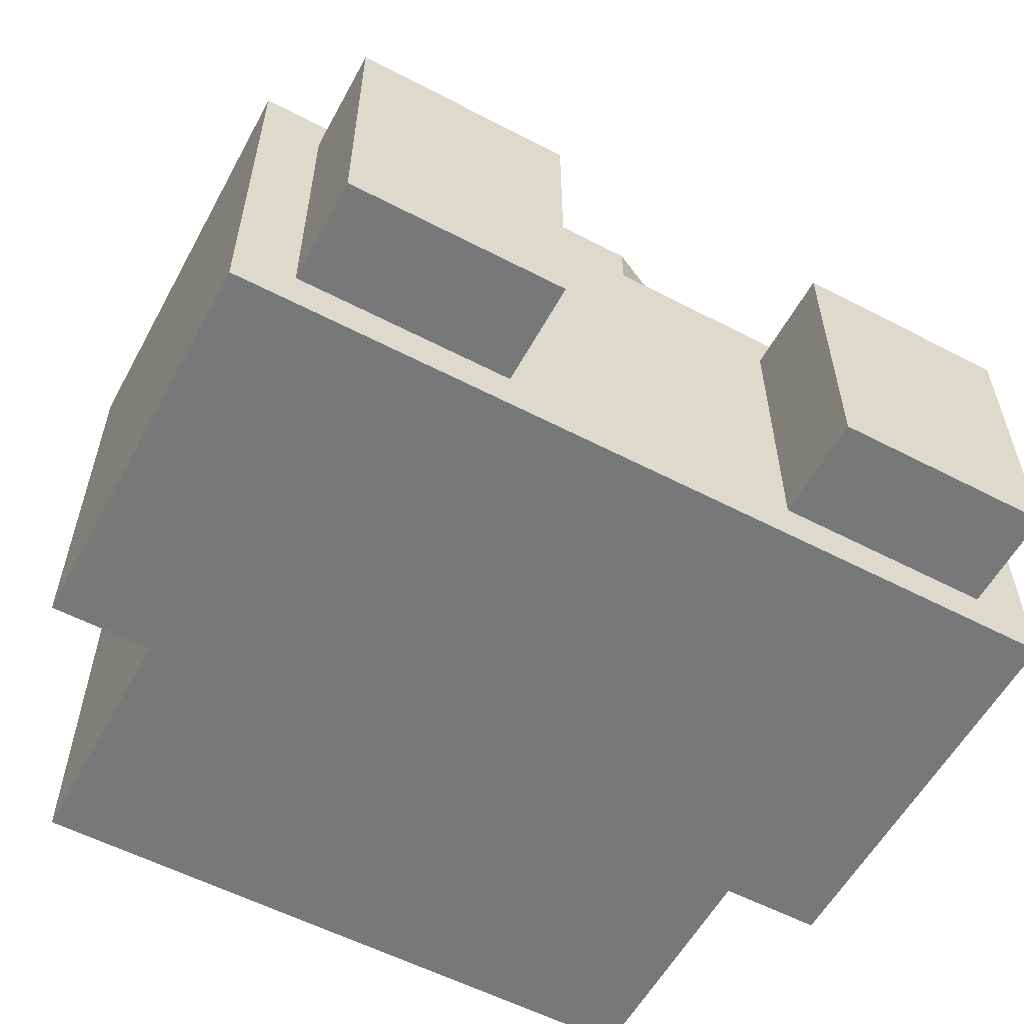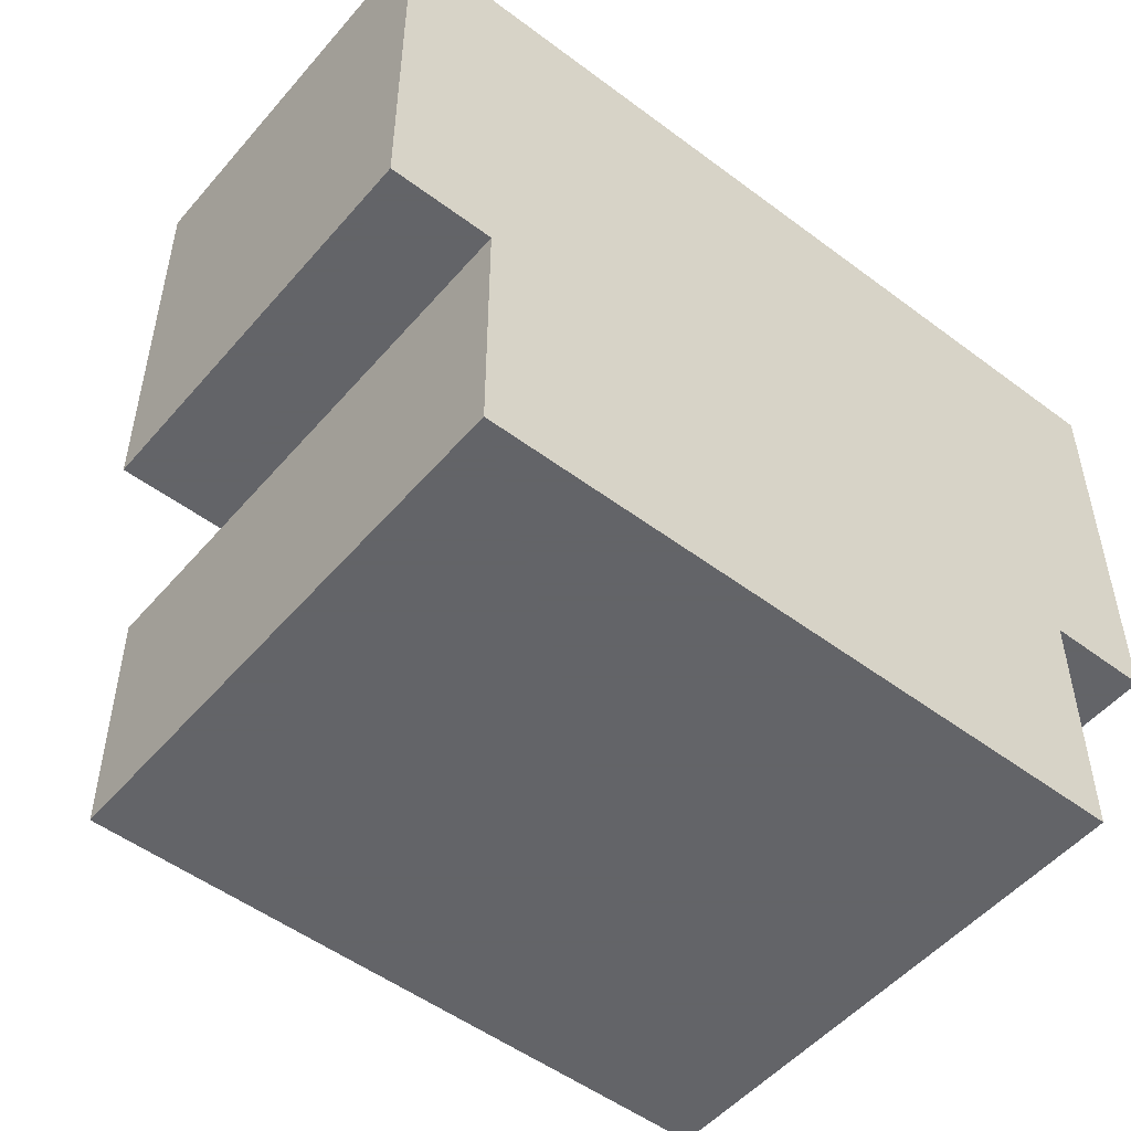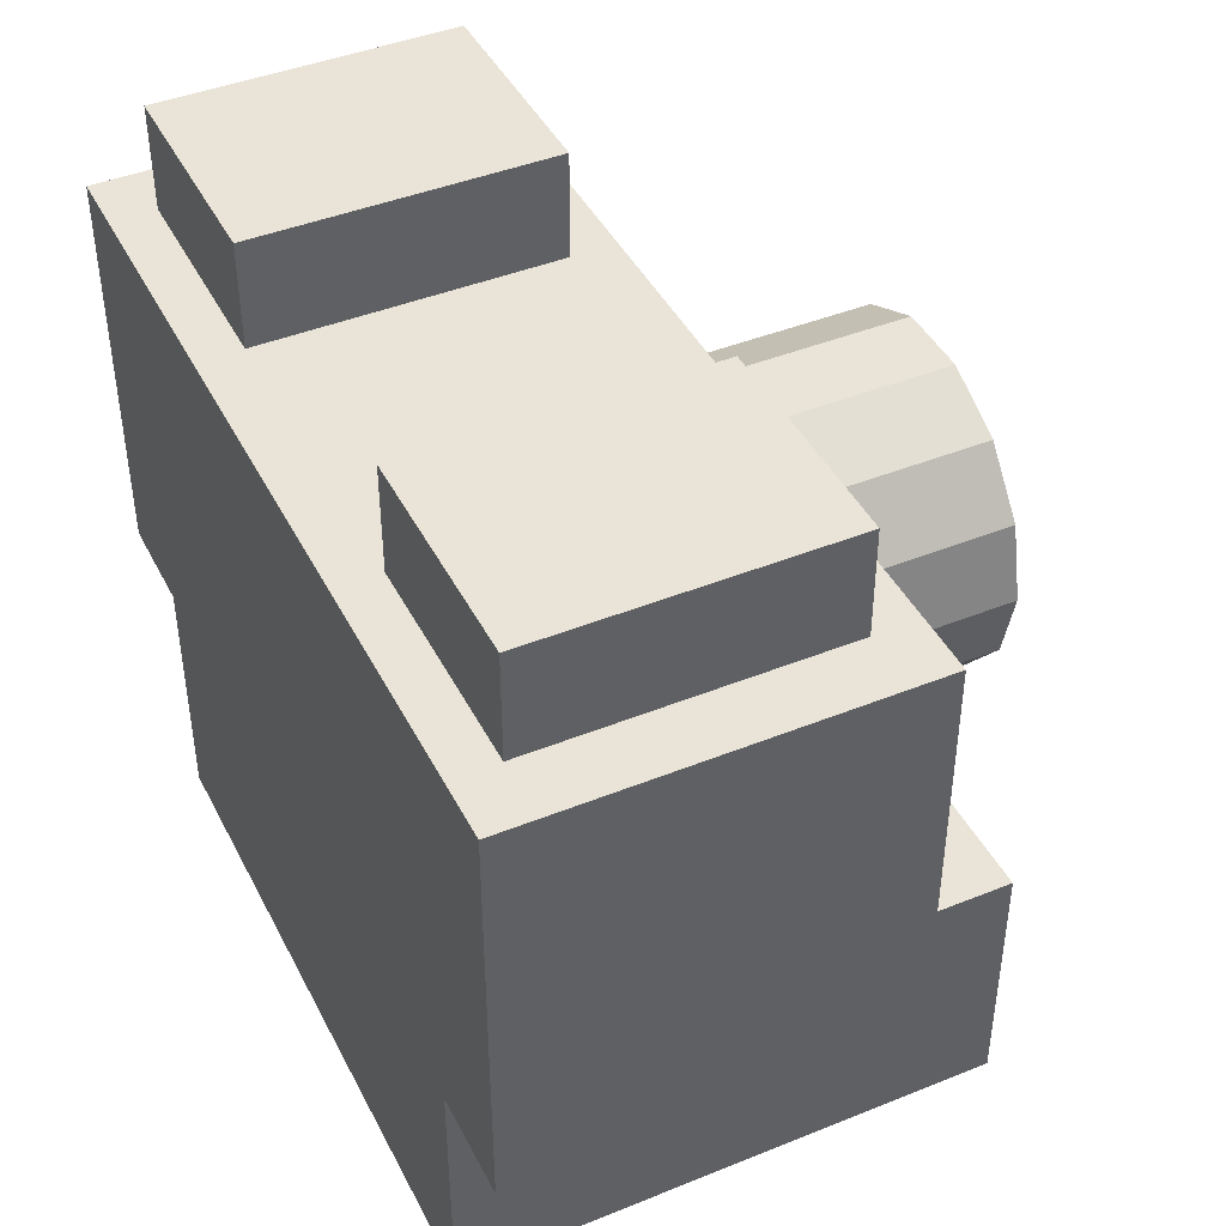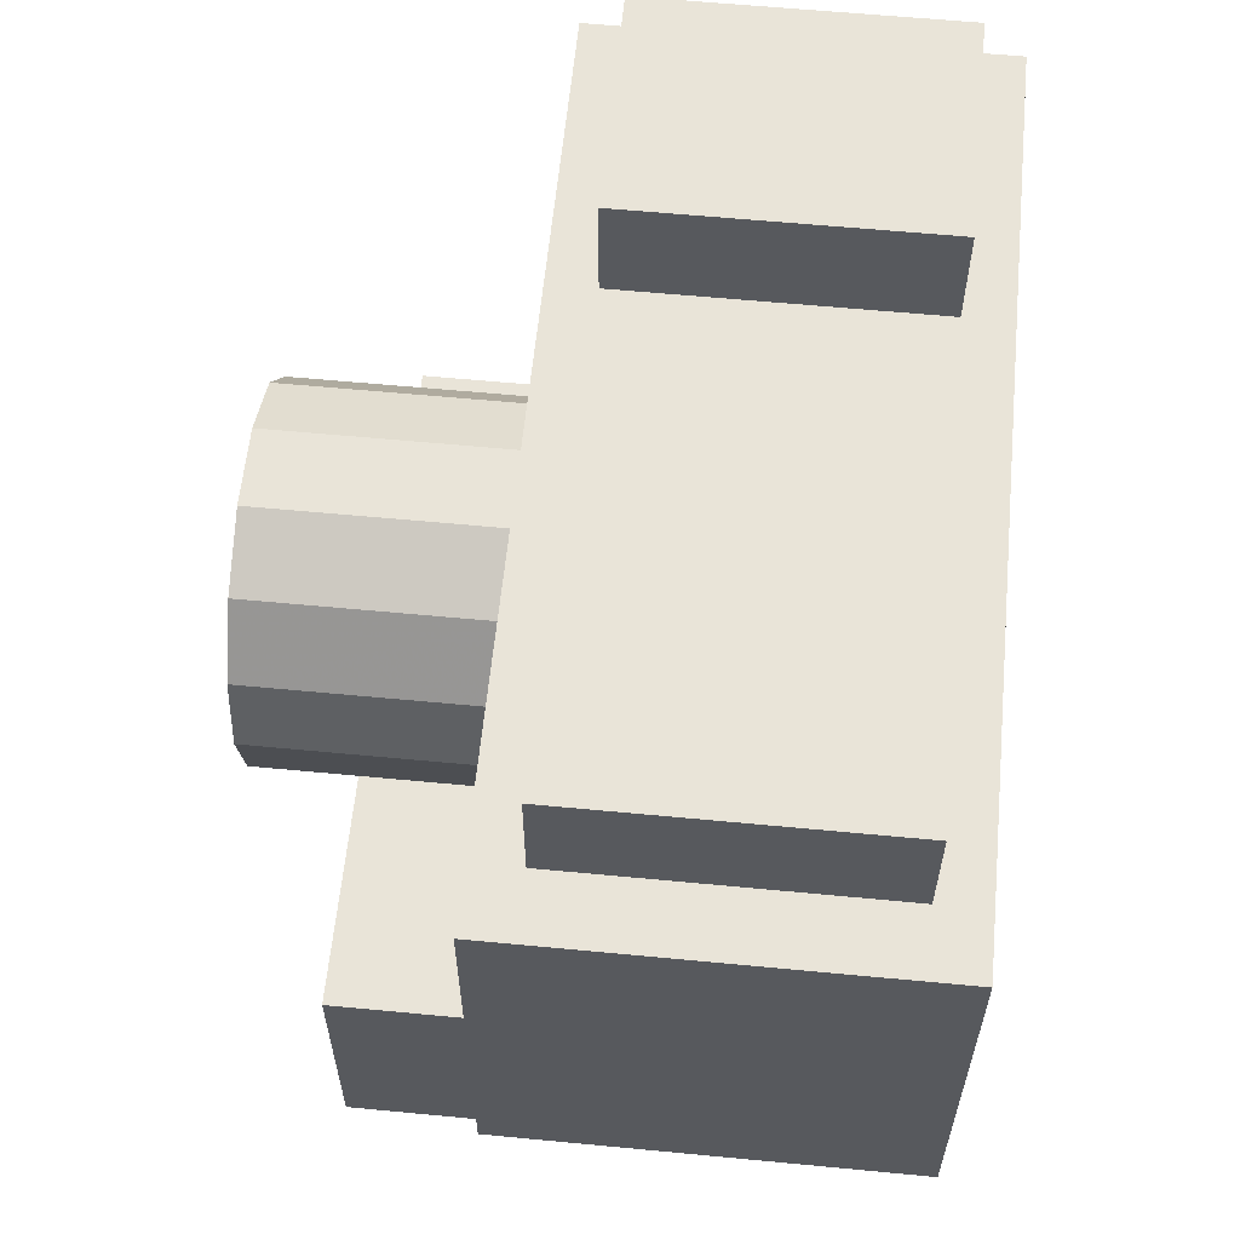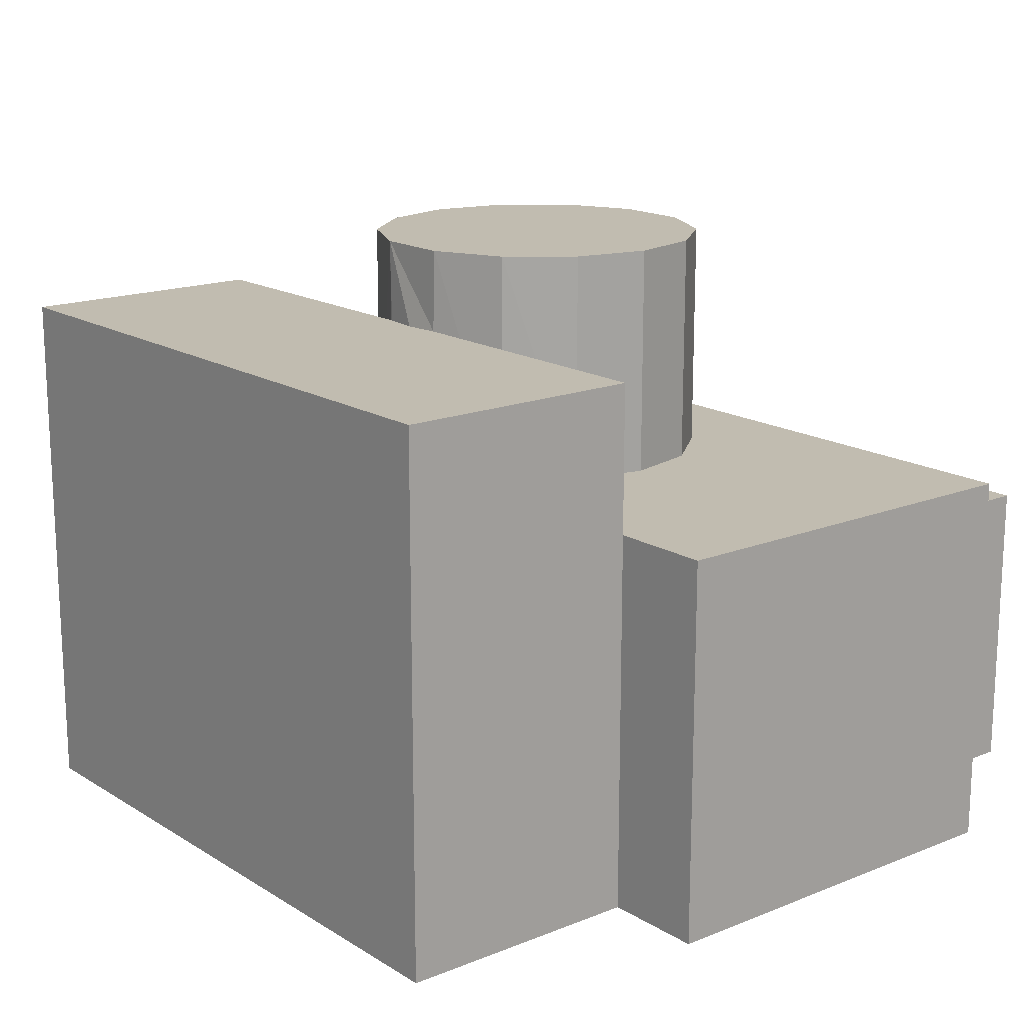
<metadata>
{"format":"obj","ext":"obj","renderer":"f3d","projection":"perspective","resolution":1024,"background":"white","views":[{"elev":-57.3,"azim":-28.4,"up":"+Y"},{"elev":-51.3,"azim":-39.2,"up":"+Z"},{"elev":43.1,"azim":64.4,"up":"+Z"},{"elev":60.2,"azim":-84.4,"up":"+Z"},{"elev":16.5,"azim":-129.1,"up":"+Y"}]}
</metadata>
<code>
v 0.114 0.027 -0.044
v 0.114 -0.075 -0.044
v 0.087 -0.075 -0.044
v -0.114 -0.075 0.064
v 0.087 -0.075 -0.044
v 0.114 -0.075 -0.044
v 0.087 0.027 -0.044
v 0.114 0.027 -0.044
v 0.087 -0.075 -0.044
v 0.087 0.066 -0.11
v 0.087 0.027 -0.044
v 0.087 -0.075 -0.044
v 0.087 -0.075 -0.11
v 0.087 -0.075 -0.044
v -0.114 -0.075 0.064
v 0.087 0.066 -0.11
v 0.087 -0.075 -0.044
v 0.087 -0.075 -0.11
v 0.114 -0.075 -0.044
v 0.114 0.027 -0.044
v 0.114 0.027 0.064
v 0.114 -0.075 0.064
v 0.114 -0.075 -0.044
v 0.114 0.027 0.064
v -0.114 -0.075 0.064
v 0.114 -0.075 -0.044
v 0.114 -0.075 0.064
v 0.114 0.027 0.064
v 0.114 0.027 -0.044
v 0.087 0.027 -0.044
v 0.045 0.027 0
v 0.114 0.027 0.064
v 0.087 0.027 -0.044
v 0.04045 0.027 -0.01971
v 0.045 0.027 0
v 0.087 0.027 -0.044
v 0.02774 0.027 -0.03543
v 0.04045 0.027 -0.01971
v 0.087 0.027 -0.044
v 0.009434 0.027 -0.044
v 0.02774 0.027 -0.03543
v 0.087 0.027 -0.044
v 0.009434 0.066 -0.044
v 0.009434 0.027 -0.044
v 0.087 0.027 -0.044
v 0.087 0.066 -0.044
v 0.009434 0.066 -0.044
v 0.087 0.027 -0.044
v 0.087 0.066 -0.11
v 0.087 0.066 -0.044
v 0.087 0.027 -0.044
v -0.114 -0.075 -0.044
v -0.087 0.027 -0.044
v -0.087 -0.075 -0.044
v -0.087 -0.075 -0.11
v -0.087 -0.075 -0.044
v -0.087 0.027 -0.044
v -0.114 -0.075 0.064
v -0.114 -0.075 -0.044
v -0.087 -0.075 -0.044
v 0.087 -0.075 -0.11
v -0.114 -0.075 0.064
v -0.087 -0.075 -0.044
v -0.087 -0.075 -0.11
v 0.087 -0.075 -0.11
v -0.087 -0.075 -0.044
v -0.114 -0.075 -0.044
v -0.114 0.027 -0.044
v -0.087 0.027 -0.044
v -0.04054 0.027 0.01953
v -0.087 0.027 -0.044
v -0.114 0.027 -0.044
v -0.087 0.066 -0.044
v -0.087 -0.075 -0.11
v -0.087 0.027 -0.044
v -0.02774 0.027 -0.03543
v -0.009434 0.027 -0.044
v -0.087 0.027 -0.044
v -0.087 0.066 -0.044
v -0.087 0.027 -0.044
v -0.009434 0.027 -0.044
v -0.04045 0.027 -0.01971
v -0.02774 0.027 -0.03543
v -0.087 0.027 -0.044
v -0.045 0.027 -0
v -0.04045 0.027 -0.01971
v -0.087 0.027 -0.044
v -0.04054 0.027 0.01953
v -0.045 0.027 -0
v -0.087 0.027 -0.044
v -0.114 -0.075 0.064
v -0.114 0.027 -0.044
v -0.114 -0.075 -0.044
v -0.114 -0.075 0.064
v -0.114 0.027 0.064
v -0.114 0.027 -0.044
v -0.02806 0.027 0.03518
v -0.114 0.027 -0.044
v -0.114 0.027 0.064
v -0.02806 0.027 0.03518
v -0.04054 0.027 0.01953
v -0.114 0.027 -0.044
v 0.098 0.015 0.064
v 0.114 0.027 0.064
v -0.114 0.027 0.064
v -0.01002 0.027 0.04387
v -0.114 0.027 0.064
v 0.114 0.027 0.064
v -0.098 -0.063 0.064
v -0.114 0.027 0.064
v -0.114 -0.075 0.064
v -0.098 0.015 0.064
v -0.114 0.027 0.064
v -0.098 -0.063 0.064
v -0.098 0.015 0.064
v -0.04 0.015 0.064
v -0.114 0.027 0.064
v 0.04 0.015 0.064
v -0.114 0.027 0.064
v -0.04 0.015 0.064
v 0.098 0.015 0.064
v -0.114 0.027 0.064
v 0.04 0.015 0.064
v -0.01002 0.027 0.04387
v -0.02806 0.027 0.03518
v -0.114 0.027 0.064
v 0.098 0.015 0.064
v 0.114 -0.075 0.064
v 0.114 0.027 0.064
v 0.01002 0.027 0.04387
v -0.01002 0.027 0.04387
v 0.114 0.027 0.064
v 0.02806 0.027 0.03518
v 0.01002 0.027 0.04387
v 0.114 0.027 0.064
v 0.04054 0.027 0.01953
v 0.02806 0.027 0.03518
v 0.114 0.027 0.064
v 0.045 0.027 0
v 0.04054 0.027 0.01953
v 0.114 0.027 0.064
v -0.098 -0.063 0.064
v -0.114 -0.075 0.064
v 0.114 -0.075 0.064
v -0.04 -0.063 0.064
v -0.098 -0.063 0.064
v 0.114 -0.075 0.064
v 0.04 -0.063 0.064
v -0.04 -0.063 0.064
v 0.114 -0.075 0.064
v 0.098 -0.063 0.064
v 0.04 -0.063 0.064
v 0.114 -0.075 0.064
v 0.098 0.015 0.064
v 0.098 -0.063 0.064
v 0.114 -0.075 0.064
v -0.098 -0.063 0.092
v -0.098 -0.063 0.064
v -0.04 -0.063 0.064
v -0.098 0.015 0.092
v -0.098 0.015 0.064
v -0.098 -0.063 0.064
v -0.098 0.015 0.092
v -0.098 -0.063 0.064
v -0.098 -0.063 0.092
v 0.04 -0.063 0.064
v -0.04 0.015 0.064
v -0.04 -0.063 0.064
v -0.04 -0.063 0.092
v -0.04 -0.063 0.064
v -0.04 0.015 0.064
v -0.098 -0.063 0.092
v -0.04 -0.063 0.064
v -0.04 -0.063 0.092
v -0.04 0.015 0.092
v -0.04 0.015 0.064
v -0.098 0.015 0.064
v 0.04 -0.063 0.064
v 0.04 0.015 0.064
v -0.04 0.015 0.064
v -0.04 -0.063 0.092
v -0.04 0.015 0.064
v -0.04 0.015 0.092
v -0.098 0.015 0.092
v -0.04 0.015 0.092
v -0.098 0.015 0.064
v 0.04 0.015 0.092
v 0.04 0.015 0.064
v 0.04 -0.063 0.064
v 0.098 0.015 0.092
v 0.098 0.015 0.064
v 0.04 0.015 0.064
v 0.098 0.015 0.092
v 0.04 0.015 0.064
v 0.04 0.015 0.092
v 0.04 -0.063 0.092
v 0.04 -0.063 0.064
v 0.098 -0.063 0.064
v 0.04 -0.063 0.092
v 0.04 0.015 0.092
v 0.04 -0.063 0.064
v 0.098 -0.063 0.092
v 0.098 -0.063 0.064
v 0.098 0.015 0.064
v 0.04 -0.063 0.092
v 0.098 -0.063 0.064
v 0.098 -0.063 0.092
v 0.098 -0.063 0.092
v 0.098 0.015 0.064
v 0.098 0.015 0.092
v 0.087 0.066 -0.11
v 0.087 -0.075 -0.11
v -0.087 -0.075 -0.11
v -0.087 0.066 -0.11
v -0.087 -0.075 -0.11
v -0.087 0.066 -0.044
v -0.087 0.066 -0.11
v 0.087 0.066 -0.11
v -0.087 -0.075 -0.11
v -0.009434 0.066 -0.044
v -0.009434 0.027 -0.044
v -0.02774 0.027 -0.03543
v -0.087 0.066 -0.044
v -0.009434 0.027 -0.044
v -0.009434 0.066 -0.044
v -0.02806 0.088 -0.03518
v -0.02774 0.027 -0.03543
v -0.04045 0.027 -0.01971
v -0.01001 0.088 -0.04387
v -0.02774 0.027 -0.03543
v -0.02806 0.088 -0.03518
v -0.009434 0.066 -0.044
v -0.02774 0.027 -0.03543
v -0.01001 0.088 -0.04387
v -0.04054 0.088 -0.01953
v -0.04045 0.027 -0.01971
v -0.045 0.027 -0
v -0.02806 0.088 -0.03518
v -0.04045 0.027 -0.01971
v -0.04054 0.088 -0.01953
v -0.045 0.088 -0
v -0.045 0.027 -0
v -0.04054 0.027 0.01953
v -0.04054 0.088 -0.01953
v -0.045 0.027 -0
v -0.045 0.088 -0
v -0.04054 0.088 0.01953
v -0.04054 0.027 0.01953
v -0.02806 0.027 0.03518
v -0.045 0.088 -0
v -0.04054 0.027 0.01953
v -0.04054 0.088 0.01953
v -0.02806 0.088 0.03518
v -0.02806 0.027 0.03518
v -0.01002 0.027 0.04387
v -0.04054 0.088 0.01953
v -0.02806 0.027 0.03518
v -0.02806 0.088 0.03518
v -0.01001 0.088 0.04387
v -0.01002 0.027 0.04387
v 0.01002 0.027 0.04387
v -0.02806 0.088 0.03518
v -0.01002 0.027 0.04387
v -0.01001 0.088 0.04387
v 0.01001 0.088 0.04387
v 0.01002 0.027 0.04387
v 0.02806 0.027 0.03518
v -0.01001 0.088 0.04387
v 0.01002 0.027 0.04387
v 0.01001 0.088 0.04387
v 0.02806 0.088 0.03518
v 0.02806 0.027 0.03518
v 0.04054 0.027 0.01953
v 0.01001 0.088 0.04387
v 0.02806 0.027 0.03518
v 0.02806 0.088 0.03518
v 0.04054 0.088 0.01953
v 0.04054 0.027 0.01953
v 0.045 0.027 0
v 0.02806 0.088 0.03518
v 0.04054 0.027 0.01953
v 0.04054 0.088 0.01953
v 0.045 0.088 0
v 0.045 0.027 0
v 0.04045 0.027 -0.01971
v 0.04054 0.088 0.01953
v 0.045 0.027 0
v 0.045 0.088 0
v 0.02806 0.088 -0.03518
v 0.04045 0.027 -0.01971
v 0.02774 0.027 -0.03543
v 0.04054 0.088 -0.01953
v 0.045 0.088 0
v 0.04045 0.027 -0.01971
v 0.04054 0.088 -0.01953
v 0.04045 0.027 -0.01971
v 0.02806 0.088 -0.03518
v 0.01001 0.088 -0.04387
v 0.02774 0.027 -0.03543
v 0.009434 0.027 -0.044
v 0.02806 0.088 -0.03518
v 0.02774 0.027 -0.03543
v 0.01001 0.088 -0.04387
v 0.009434 0.066 -0.044
v 0.01001 0.088 -0.04387
v 0.009434 0.027 -0.044
v -0.098 -0.063 0.092
v -0.04 -0.063 0.092
v -0.04 0.015 0.092
v -0.098 0.015 0.092
v -0.098 -0.063 0.092
v -0.04 0.015 0.092
v 0.04 -0.063 0.092
v 0.098 0.015 0.092
v 0.04 0.015 0.092
v 0.04 -0.063 0.092
v 0.098 -0.063 0.092
v 0.098 0.015 0.092
v -0.04054 0.088 0.01953
v 0.04054 0.088 0.01953
v 0.045 0.088 0
v -0.045 0.088 -0
v -0.04054 0.088 0.01953
v 0.045 0.088 0
v 0.04054 0.088 -0.01953
v -0.045 0.088 -0
v 0.045 0.088 0
v -0.02806 0.088 0.03518
v 0.02806 0.088 0.03518
v 0.04054 0.088 0.01953
v -0.04054 0.088 0.01953
v -0.02806 0.088 0.03518
v 0.04054 0.088 0.01953
v -0.01001 0.088 0.04387
v 0.01001 0.088 0.04387
v 0.02806 0.088 0.03518
v -0.02806 0.088 0.03518
v -0.01001 0.088 0.04387
v 0.02806 0.088 0.03518
v 0.04054 0.088 -0.01953
v -0.04054 0.088 -0.01953
v -0.045 0.088 -0
v 0.02806 0.088 -0.03518
v -0.02806 0.088 -0.03518
v -0.04054 0.088 -0.01953
v 0.04054 0.088 -0.01953
v 0.02806 0.088 -0.03518
v -0.04054 0.088 -0.01953
v 0.01001 0.088 -0.04387
v -0.01001 0.088 -0.04387
v -0.02806 0.088 -0.03518
v 0.02806 0.088 -0.03518
v 0.01001 0.088 -0.04387
v -0.02806 0.088 -0.03518
v -0.009434 0.066 -0.044
v -0.01001 0.088 -0.04387
v 0.01001 0.088 -0.04387
v 0 0.066 -0.045
v -0.009434 0.066 -0.044
v 0.01001 0.088 -0.04387
v 0.009434 0.066 -0.044
v 0 0.066 -0.045
v 0.01001 0.088 -0.04387
v -0.087 0.066 -0.11
v -0.009434 0.066 -0.044
v 0 0.066 -0.045
v -0.087 0.066 -0.11
v -0.087 0.066 -0.044
v -0.009434 0.066 -0.044
v -0.087 0.066 -0.11
v 0 0.066 -0.045
v 0.009434 0.066 -0.044
v -0.087 0.066 -0.11
v 0.009434 0.066 -0.044
v 0.087 0.066 -0.044
v -0.087 0.066 -0.11
v 0.087 0.066 -0.044
v 0.087 0.066 -0.11
f 1 2 3
f 4 5 6
f 7 8 9
f 10 11 12
f 13 14 15
f 16 17 18
f 19 20 21
f 22 23 24
f 25 26 27
f 28 29 30
f 31 32 33
f 34 35 36
f 37 38 39
f 40 41 42
f 43 44 45
f 46 47 48
f 49 50 51
f 52 53 54
f 55 56 57
f 58 59 60
f 61 62 63
f 64 65 66
f 67 68 69
f 70 71 72
f 73 74 75
f 76 77 78
f 79 80 81
f 82 83 84
f 85 86 87
f 88 89 90
f 91 92 93
f 94 95 96
f 97 98 99
f 100 101 102
f 103 104 105
f 106 107 108
f 109 110 111
f 112 113 114
f 115 116 117
f 118 119 120
f 121 122 123
f 124 125 126
f 127 128 129
f 130 131 132
f 133 134 135
f 136 137 138
f 139 140 141
f 142 143 144
f 145 146 147
f 148 149 150
f 151 152 153
f 154 155 156
f 157 158 159
f 160 161 162
f 163 164 165
f 166 167 168
f 169 170 171
f 172 173 174
f 175 176 177
f 178 179 180
f 181 182 183
f 184 185 186
f 187 188 189
f 190 191 192
f 193 194 195
f 196 197 198
f 199 200 201
f 202 203 204
f 205 206 207
f 208 209 210
f 211 212 213
f 214 215 216
f 217 218 219
f 220 221 222
f 223 224 225
f 226 227 228
f 229 230 231
f 232 233 234
f 235 236 237
f 238 239 240
f 241 242 243
f 244 245 246
f 247 248 249
f 250 251 252
f 253 254 255
f 256 257 258
f 259 260 261
f 262 263 264
f 265 266 267
f 268 269 270
f 271 272 273
f 274 275 276
f 277 278 279
f 280 281 282
f 283 284 285
f 286 287 288
f 289 290 291
f 292 293 294
f 295 296 297
f 298 299 300
f 301 302 303
f 304 305 306
f 307 308 309
f 310 311 312
f 313 314 315
f 316 317 318
f 319 320 321
f 322 323 324
f 325 326 327
f 328 329 330
f 331 332 333
f 334 335 336
f 337 338 339
f 340 341 342
f 343 344 345
f 346 347 348
f 349 350 351
f 352 353 354
f 355 356 357
f 358 359 360
f 361 362 363
f 364 365 366
f 367 368 369
f 370 371 372
f 373 374 375
f 376 377 378

</code>
